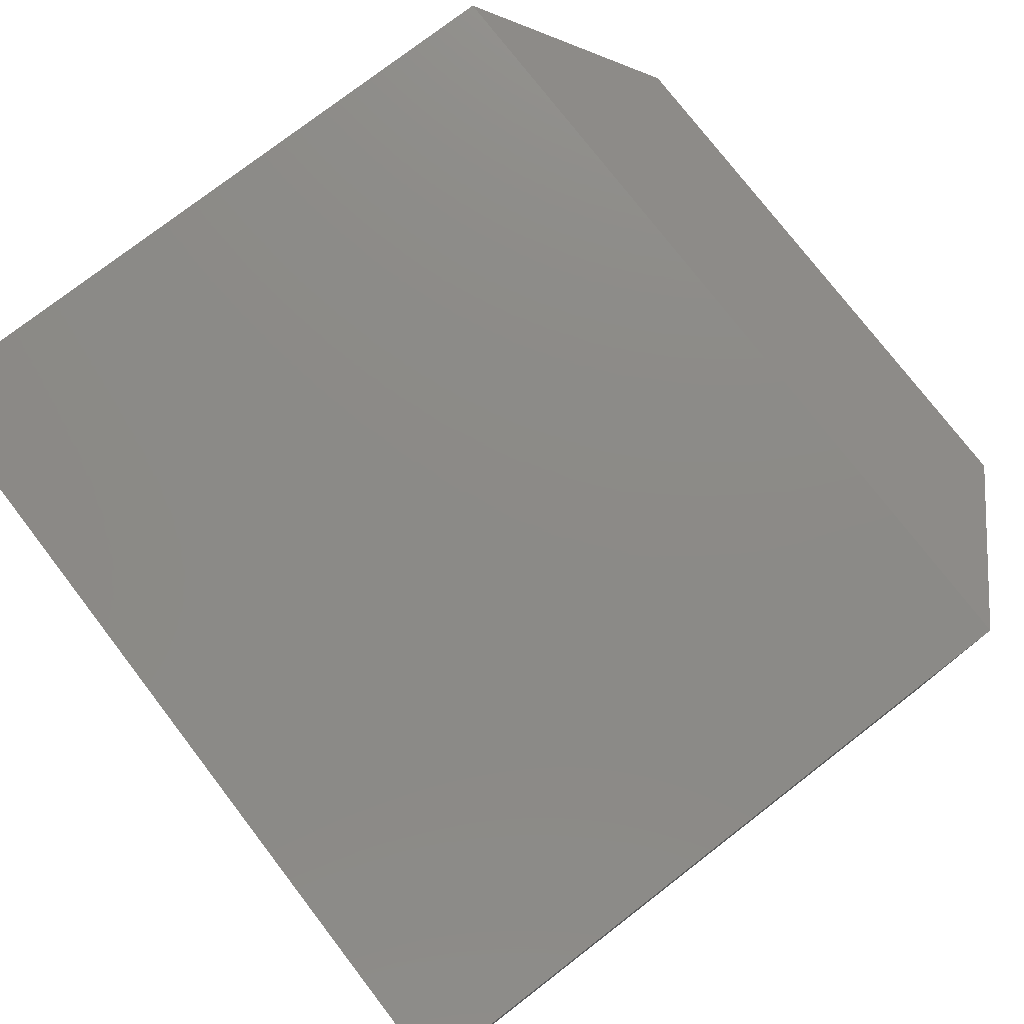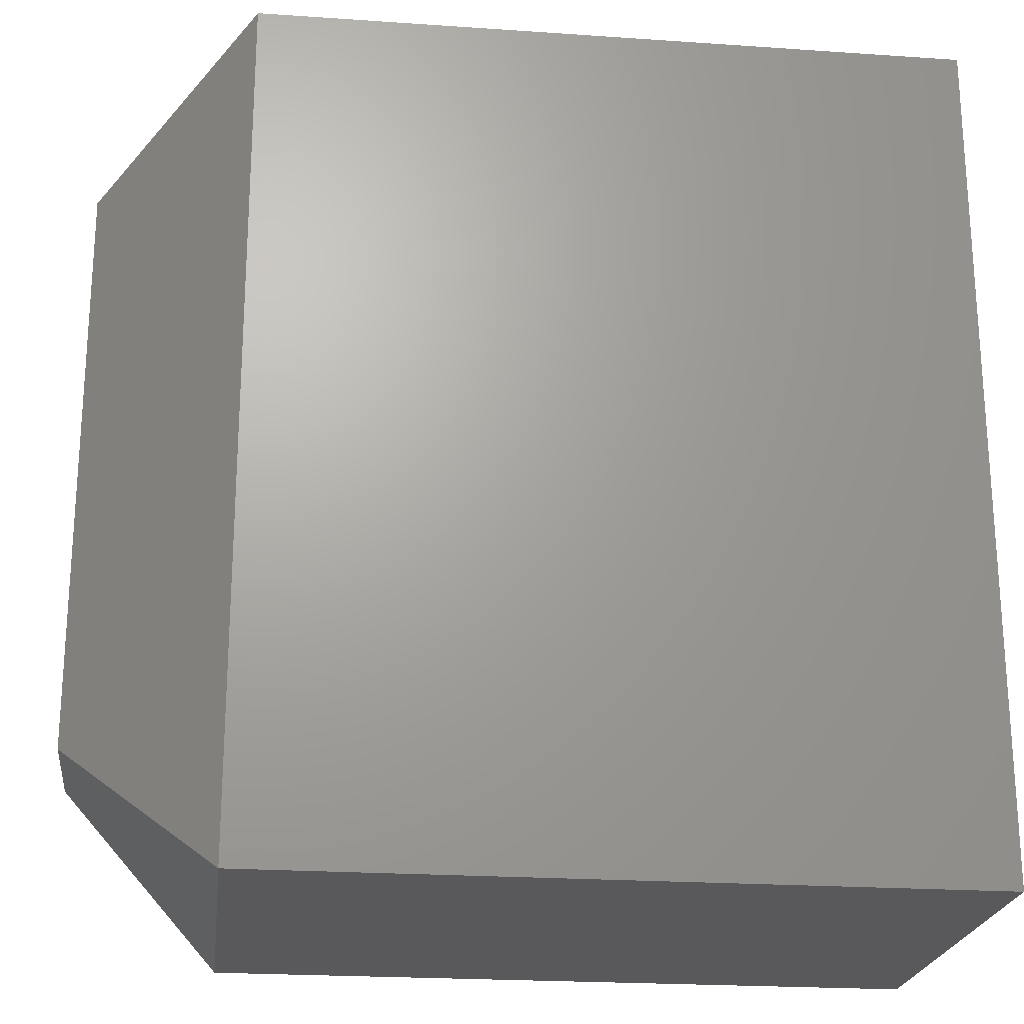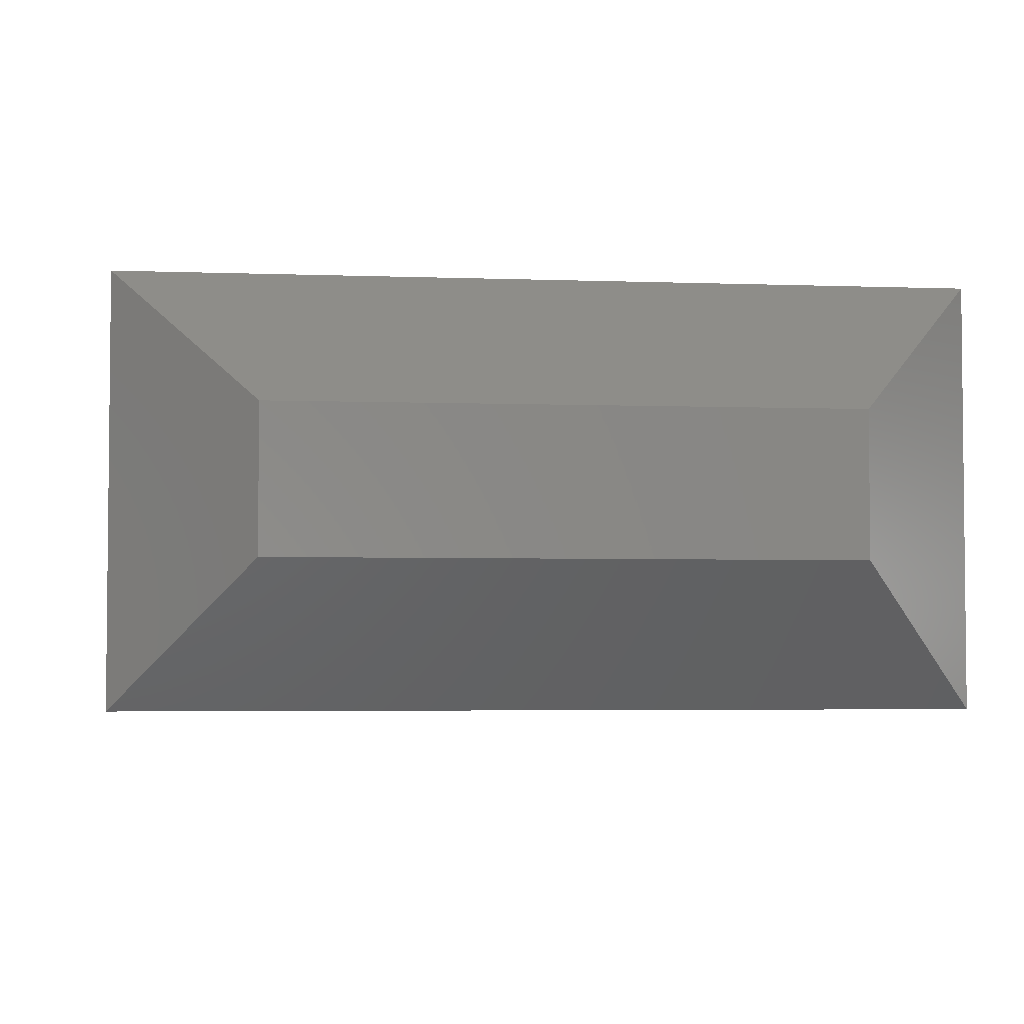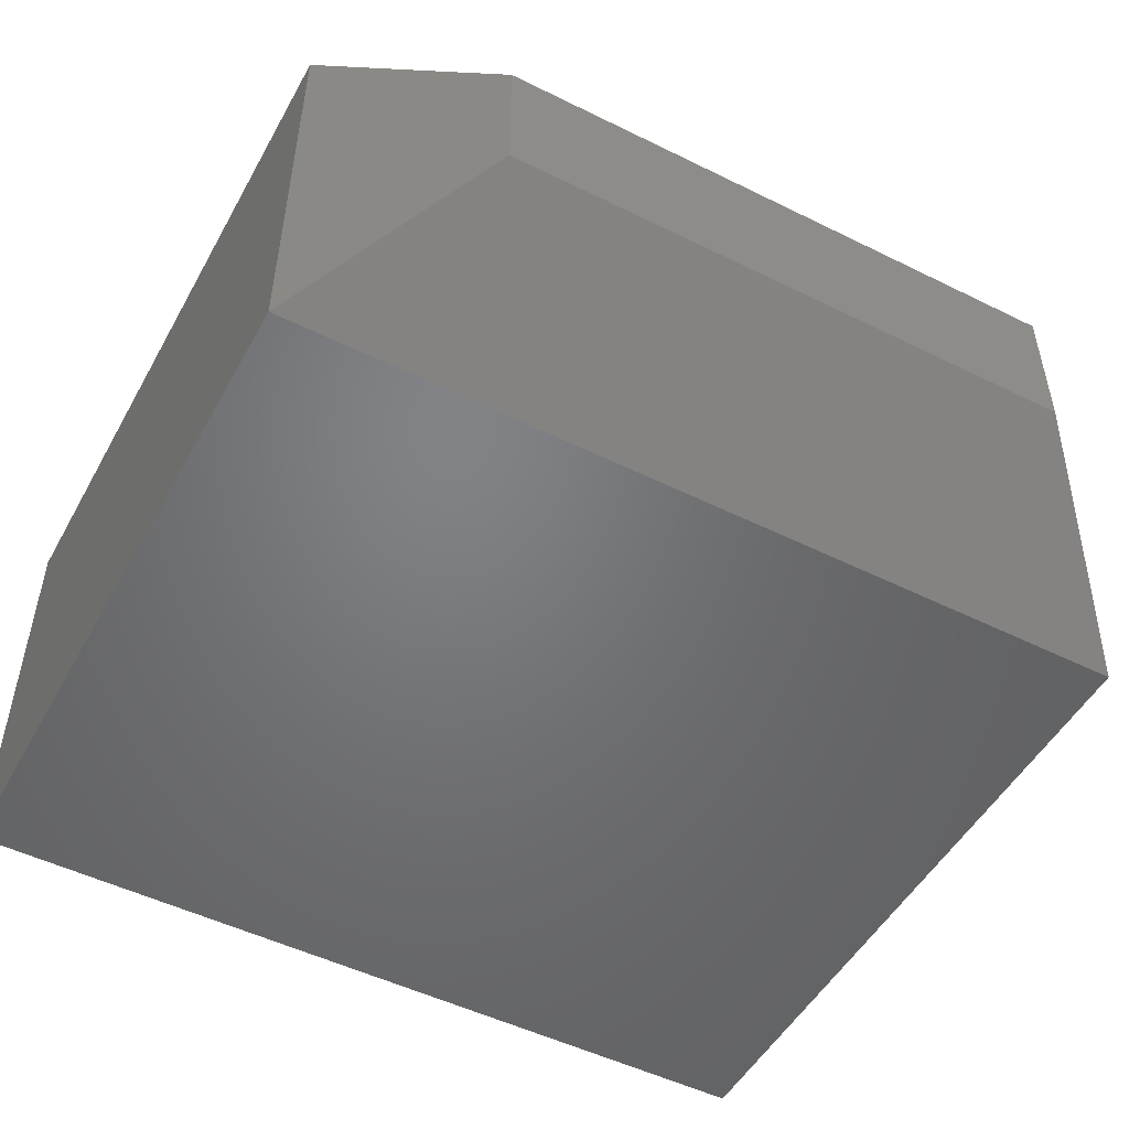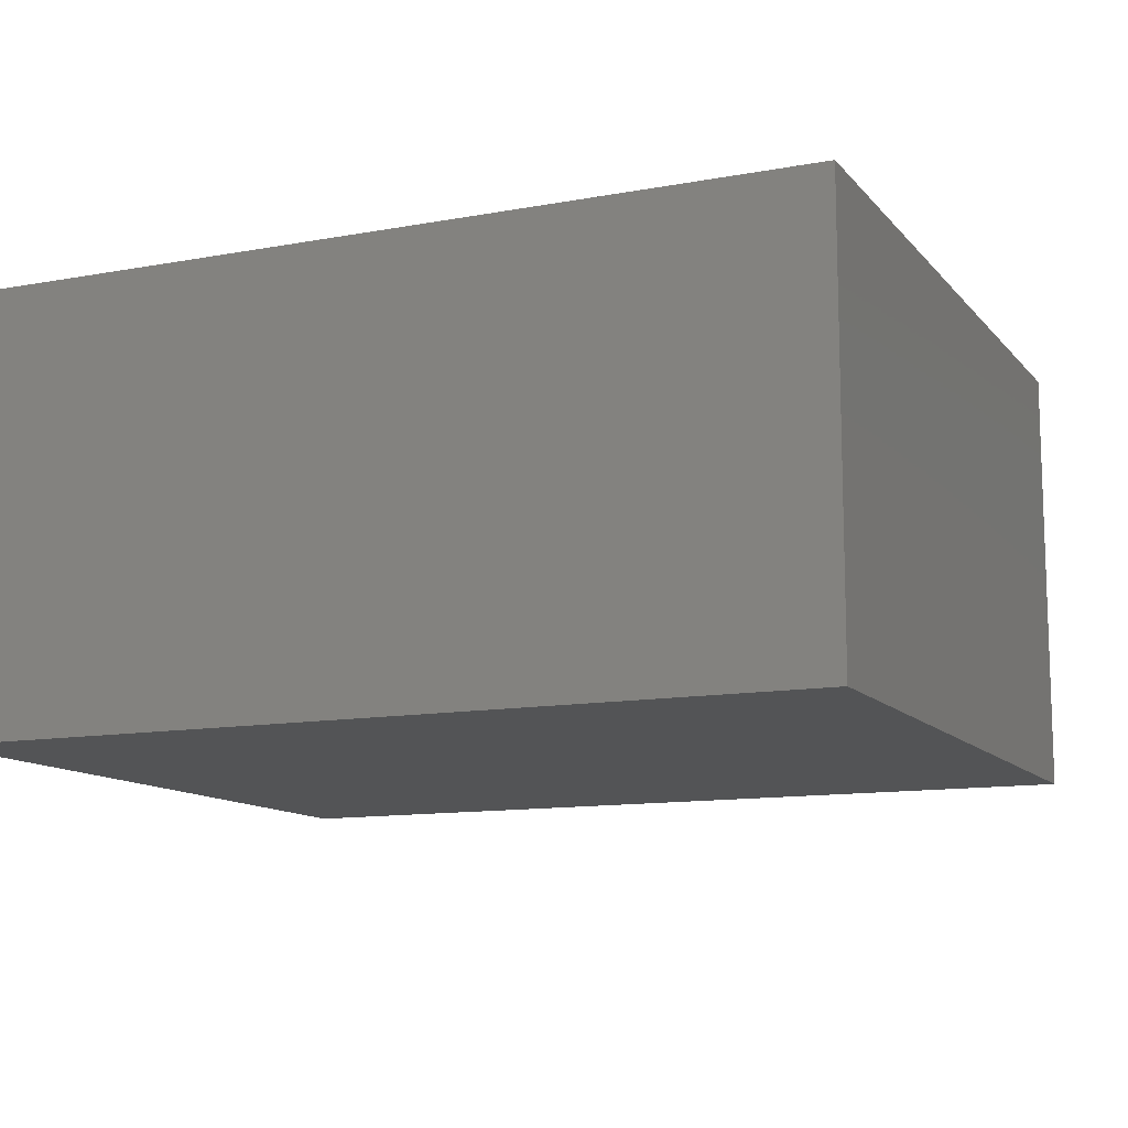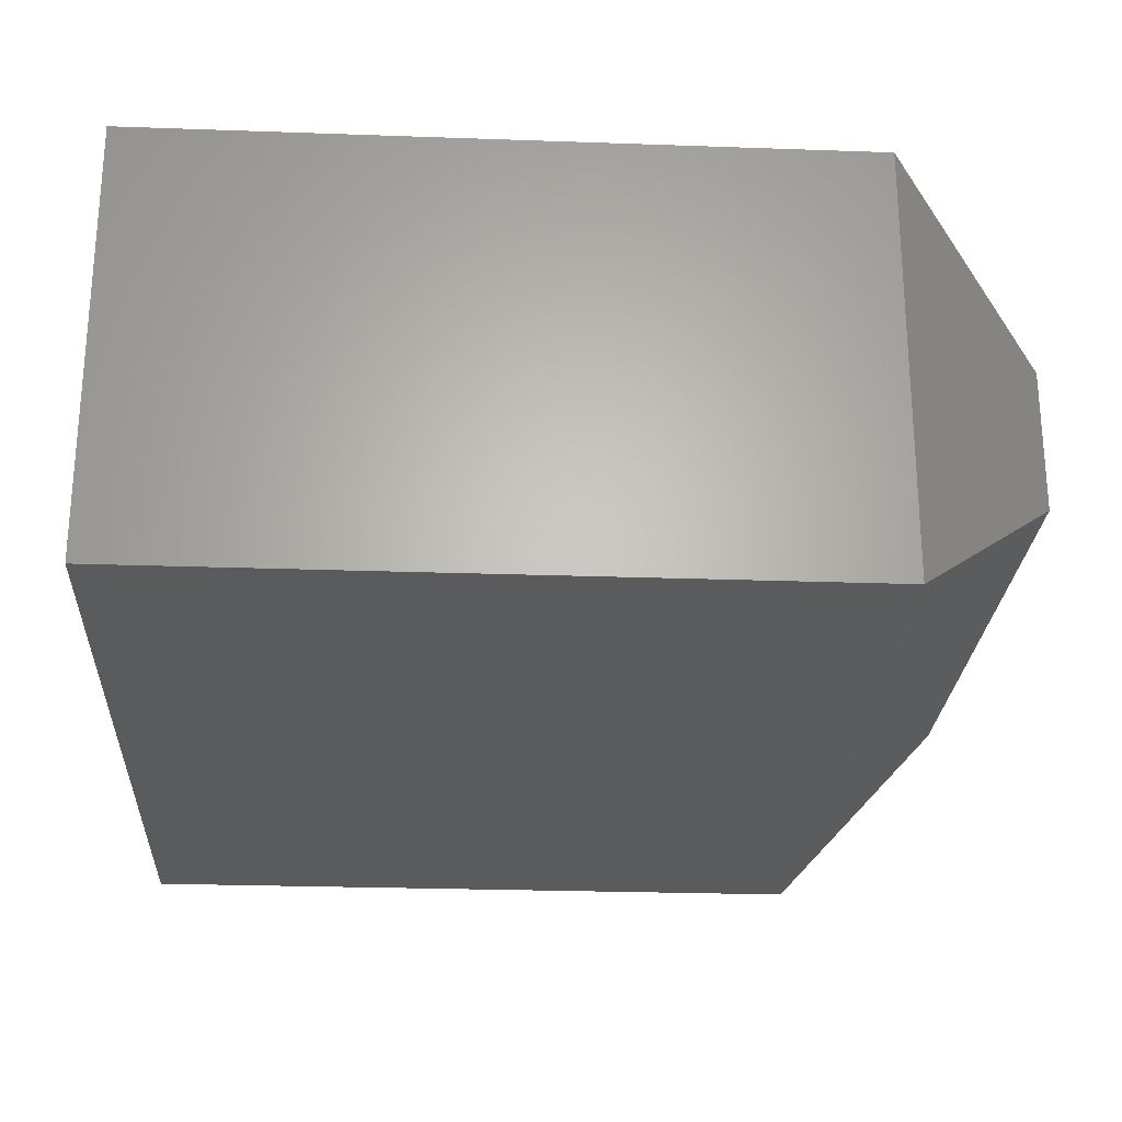
<metadata>
{"format":"stl","ext":"stl","renderer":"f3d","projection":"perspective","resolution":1024,"background":"white","views":[{"elev":77.2,"azim":-37.6,"up":"+Z"},{"elev":-22.4,"azim":173.2,"up":"+Y"},{"elev":-3.8,"azim":82.9,"up":"+Z"},{"elev":-50.6,"azim":61.6,"up":"+Z"},{"elev":-11.8,"azim":-66.1,"up":"+Z"},{"elev":-25.1,"azim":-3.3,"up":"+Z"}]}
</metadata>
<code>
# stl→obj: 12 verts, 20 faces
v 0 0 0.375
v 0.6172 -5.551e-17 0.375
v 0 0.75 0.375
v 0.6172 0.75 0.375
v 0 0 0
v 0 0.75 0
v 0.6172 0 -2.776e-17
v 0.6172 0.75 0
v 0.75 0.125 0.25
v 0.75 0.125 0.125
v 0.75 0.625 0.25
v 0.75 0.625 0.125
f 1 2 3
f 3 2 4
f 5 6 7
f 7 6 8
f 4 8 3
f 3 8 6
f 9 10 11
f 11 10 12
f 1 5 2
f 2 5 7
f 2 7 9
f 9 7 10
f 8 12 7
f 7 12 10
f 8 4 12
f 12 4 11
f 4 2 11
f 11 2 9
f 3 6 1
f 1 6 5

</code>
